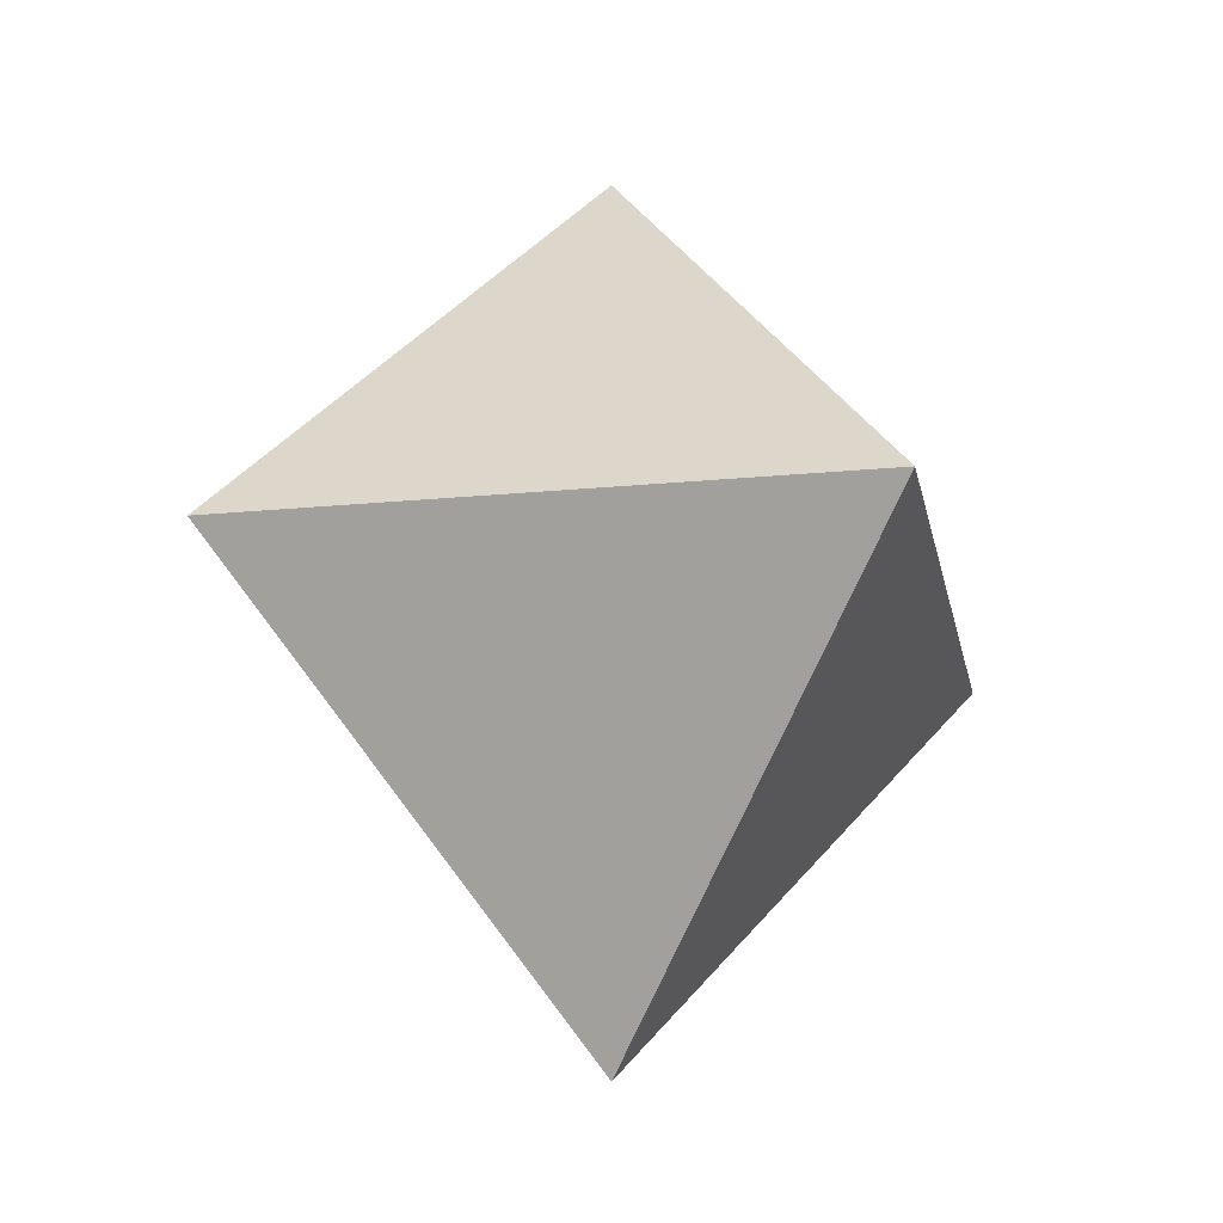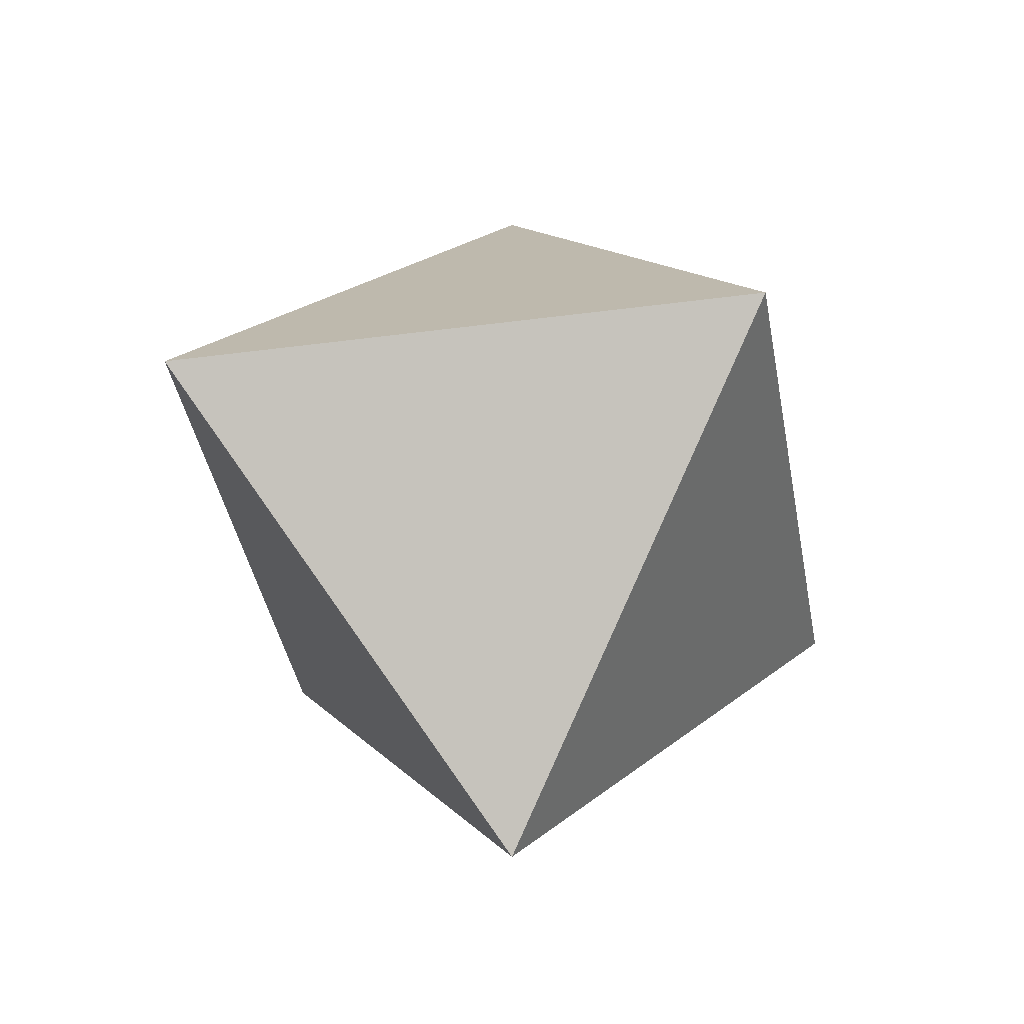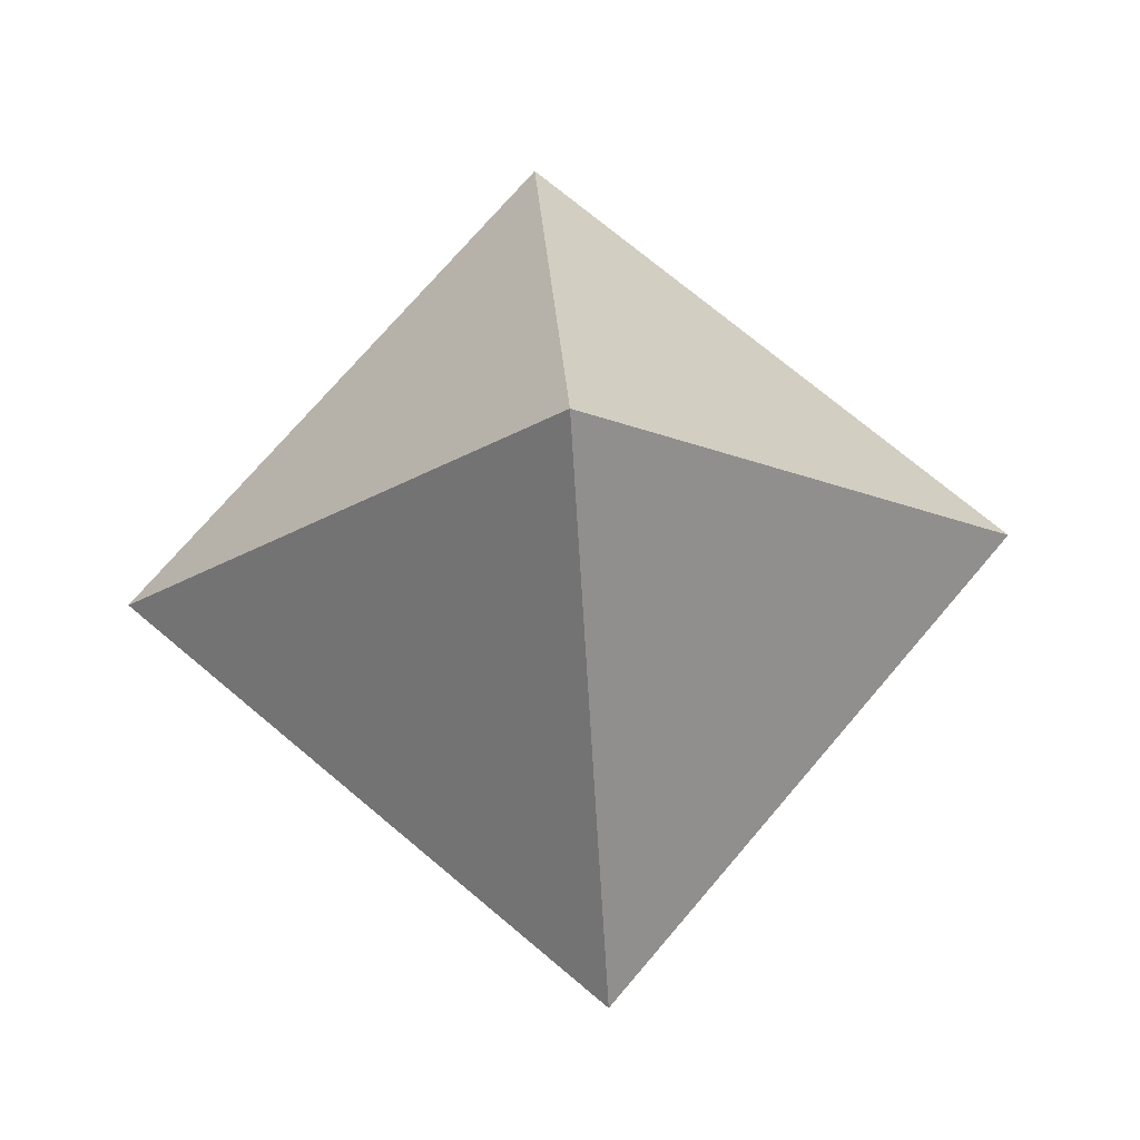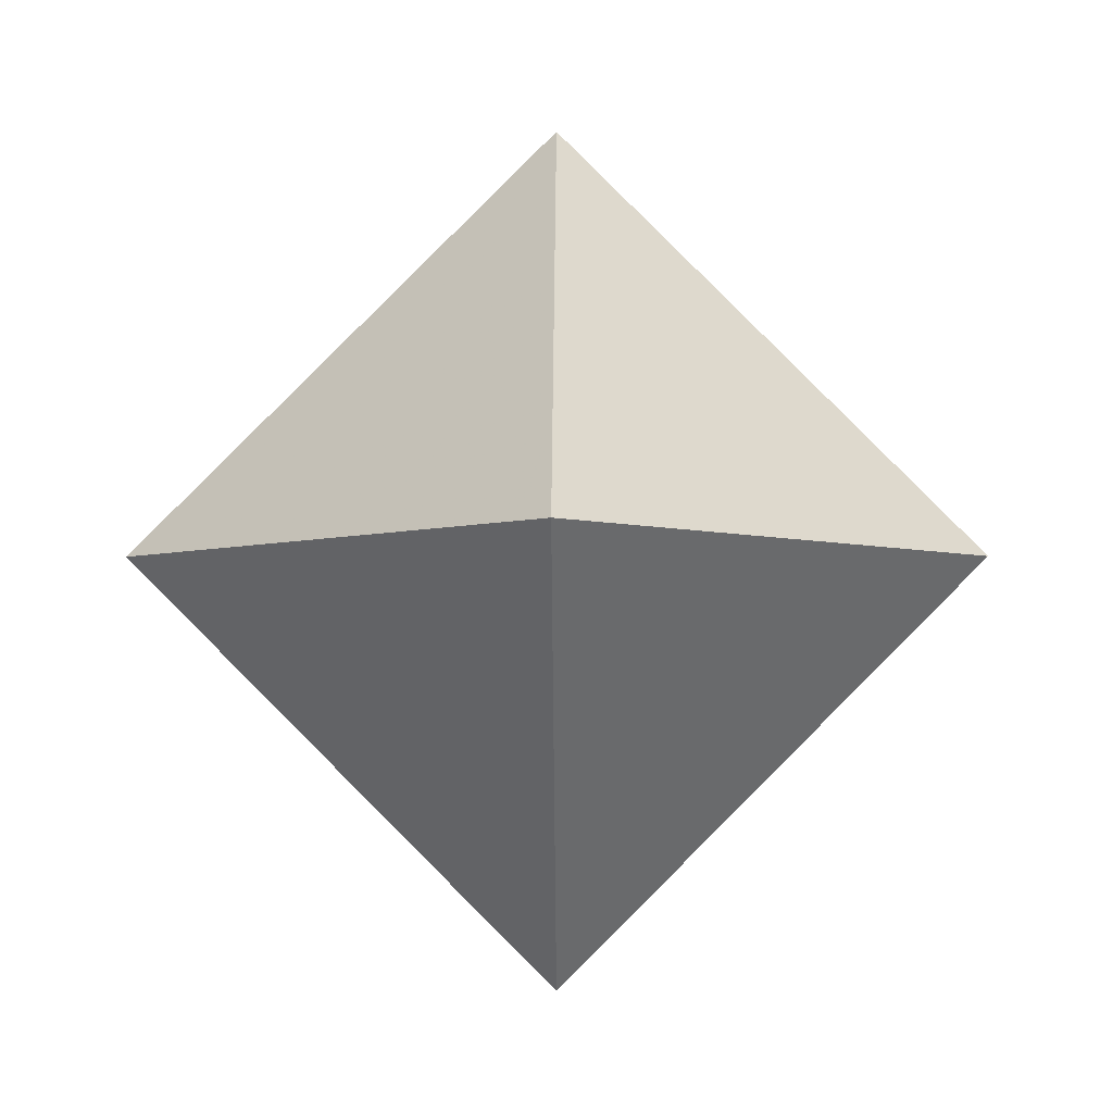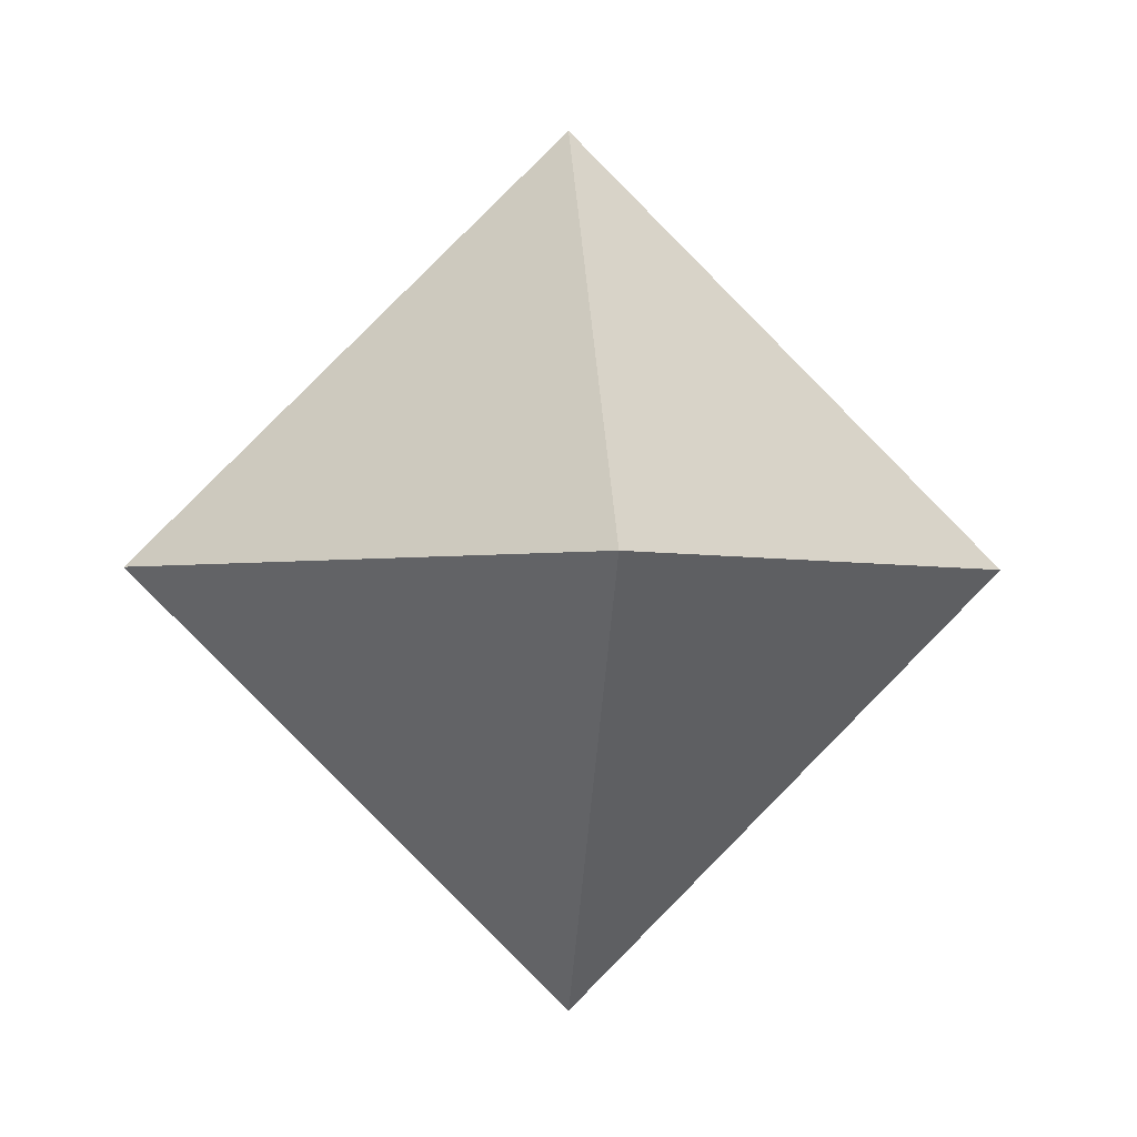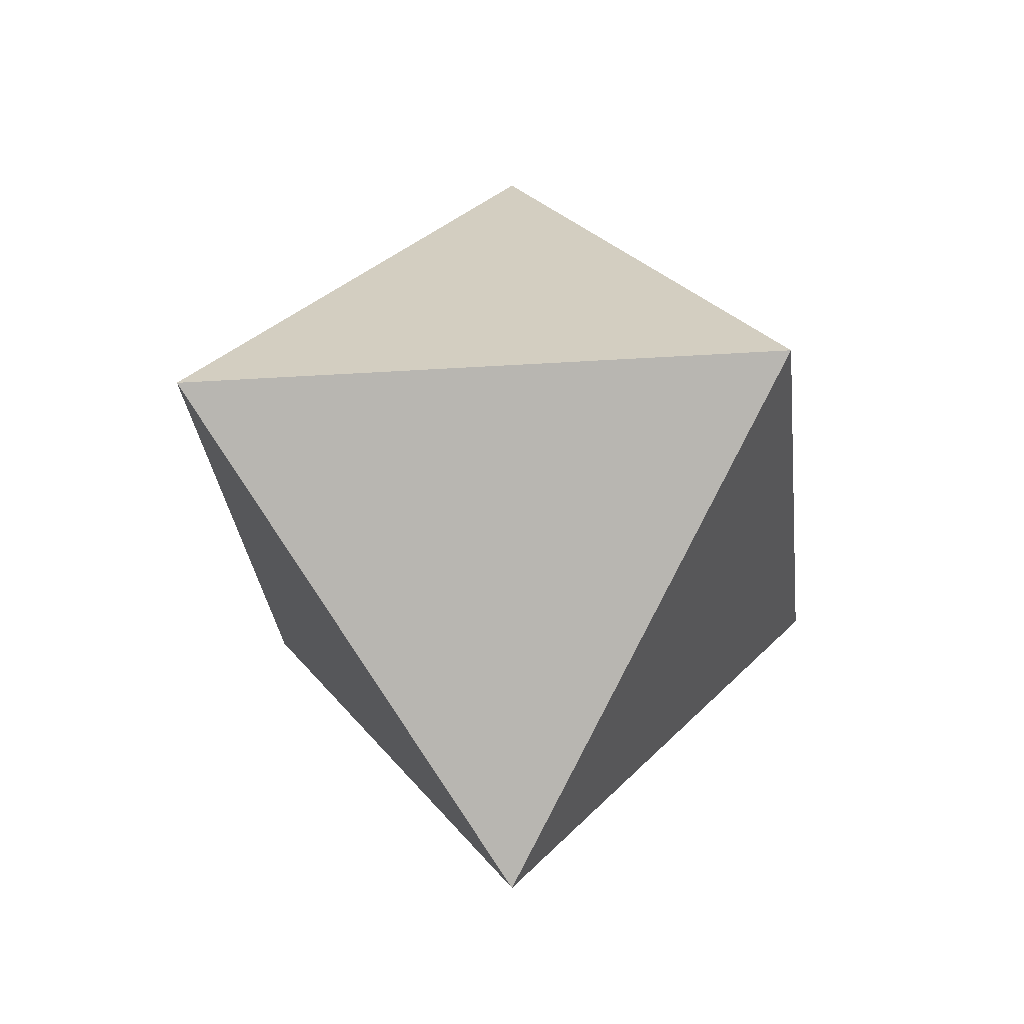
<metadata>
{"format":"obj","ext":"obj","renderer":"f3d","projection":"perspective","resolution":1024,"background":"white","views":[{"elev":-19.2,"azim":145.5,"up":"+Z"},{"elev":-37.8,"azim":-125.3,"up":"+Z"},{"elev":71.7,"azim":85.2,"up":"+Y"},{"elev":-4.4,"azim":-89.4,"up":"+Y"},{"elev":-2.0,"azim":84.4,"up":"+Z"},{"elev":-28.2,"azim":-129.2,"up":"+Z"}]}
</metadata>
<code>
v -0.7071 0 0
v 0 0.7071 0
v 0 0 -0.7071
v 0 0 0.7071
v 0 -0.7071 0
v 0.7071 0 0
f 4 5 6
f 4 6 2
f 4 2 1
f 4 1 5
f 5 1 3
f 5 3 6
f 3 1 2
f 6 3 2

</code>
